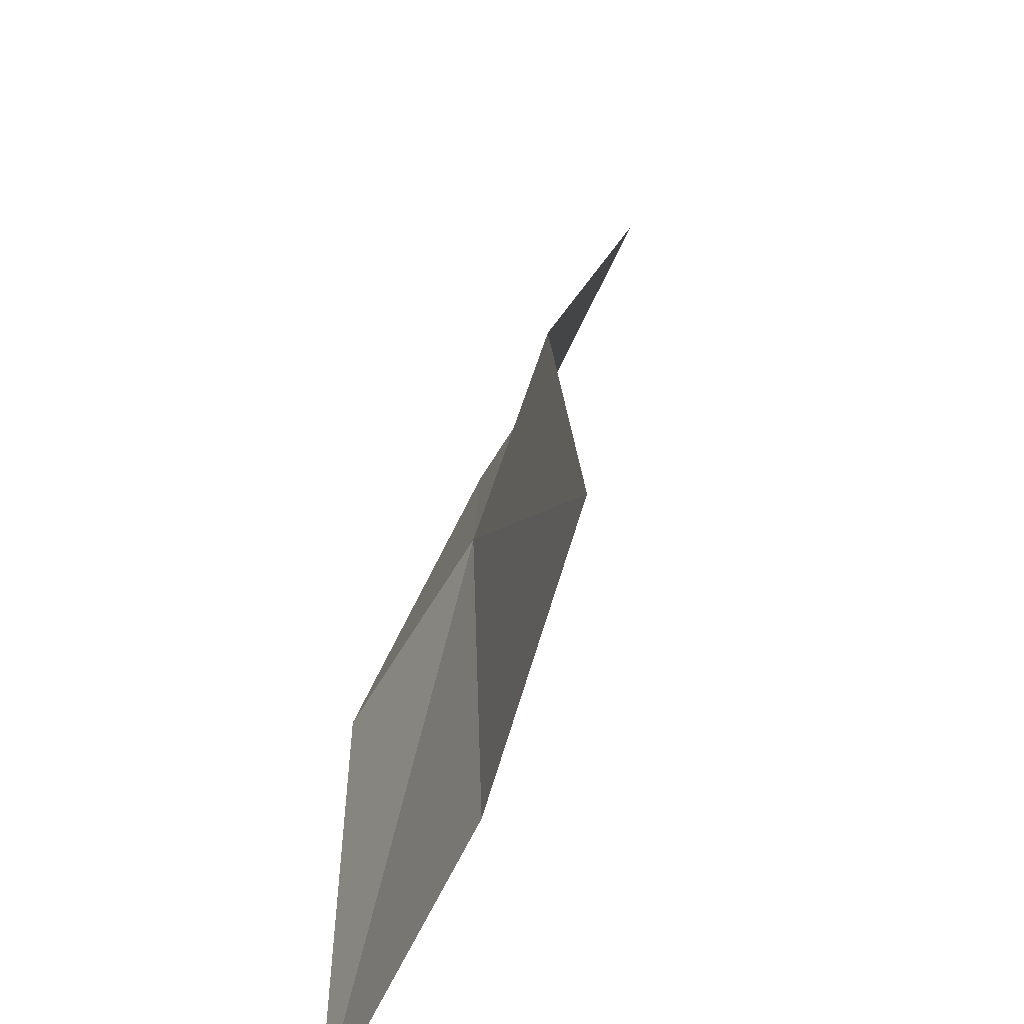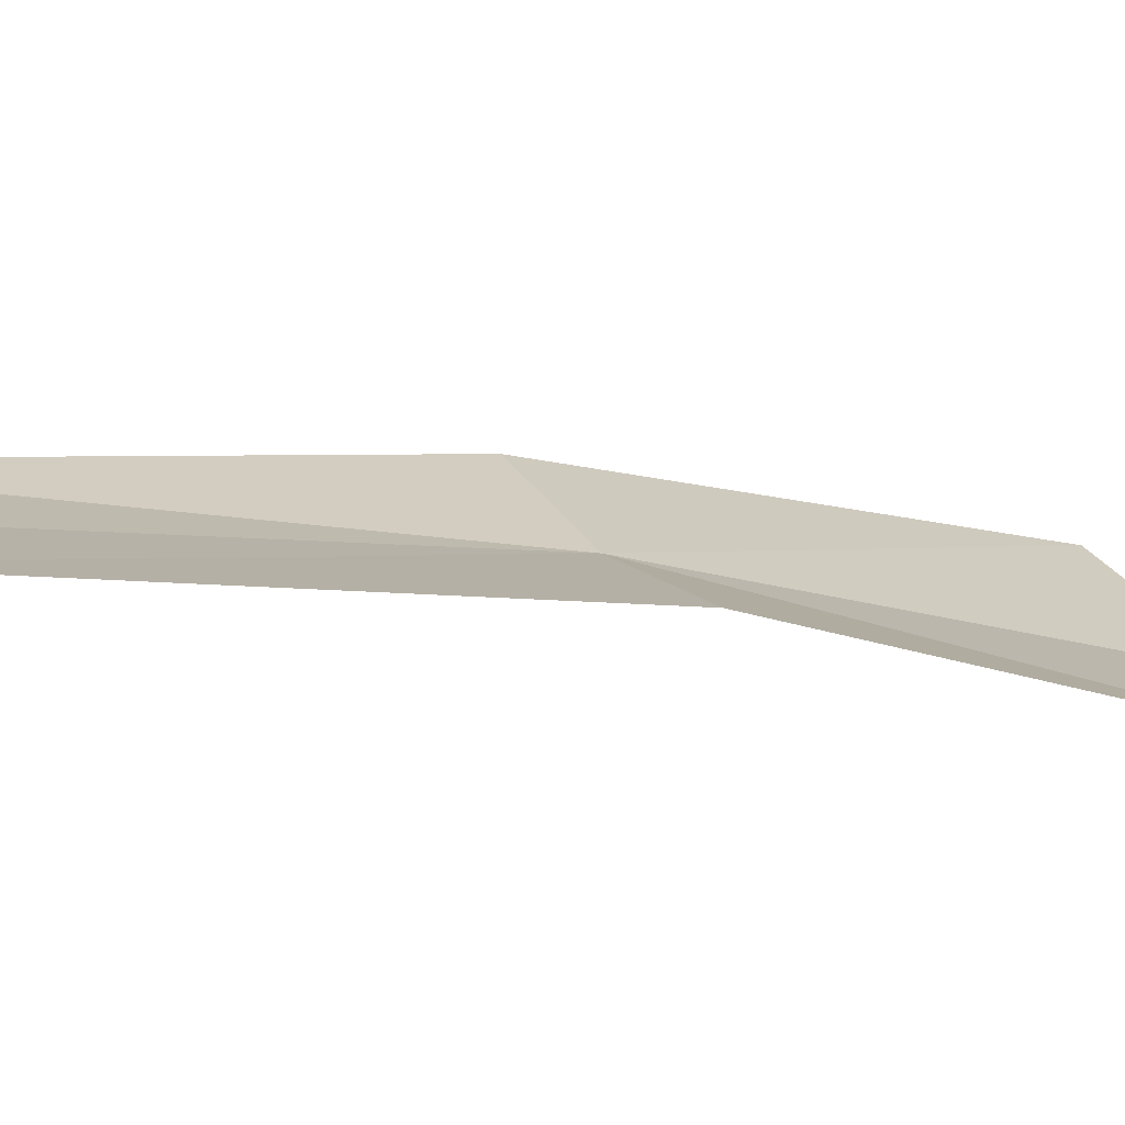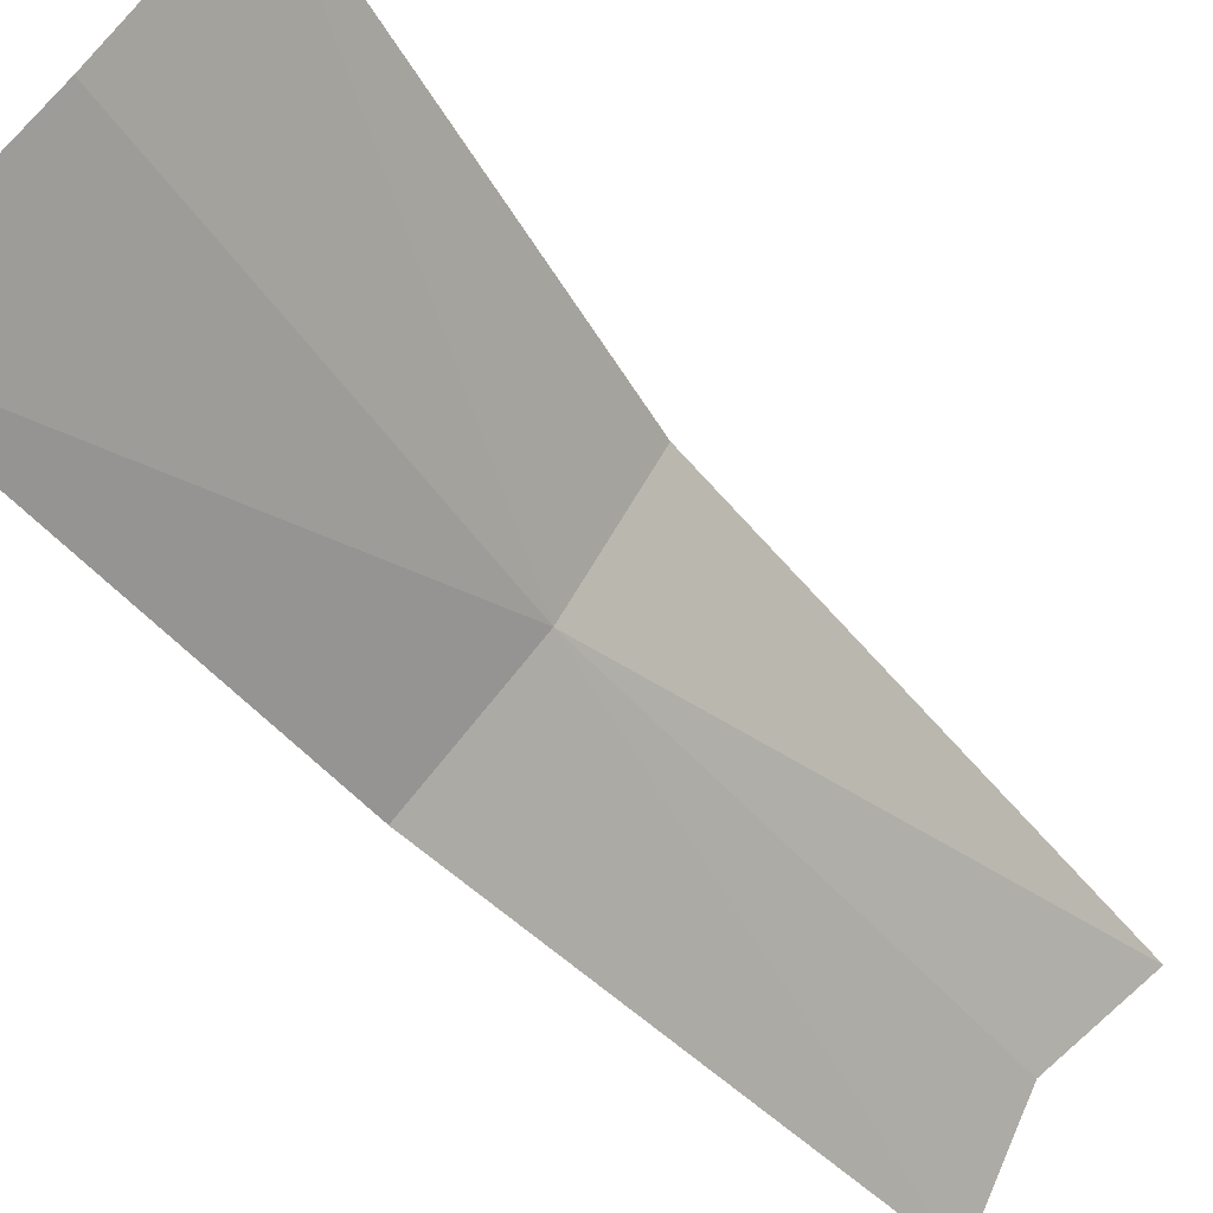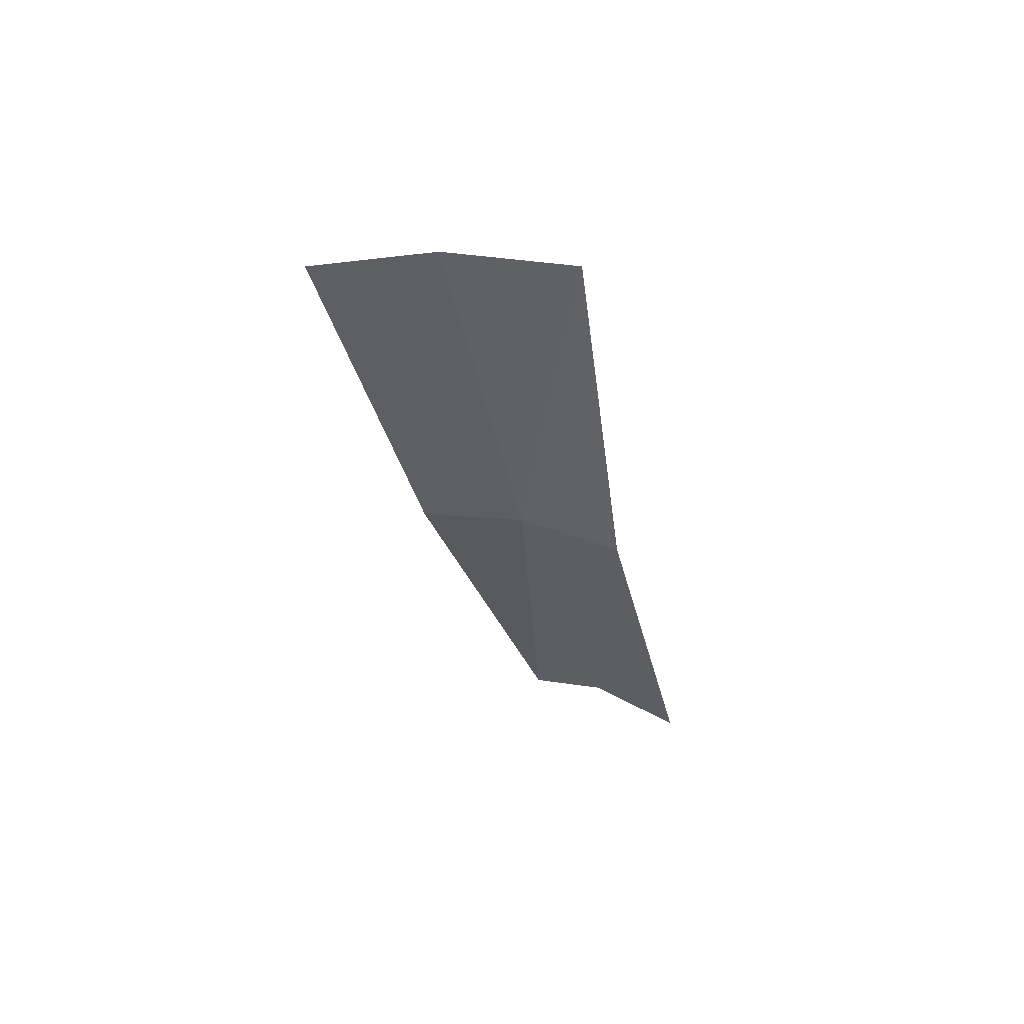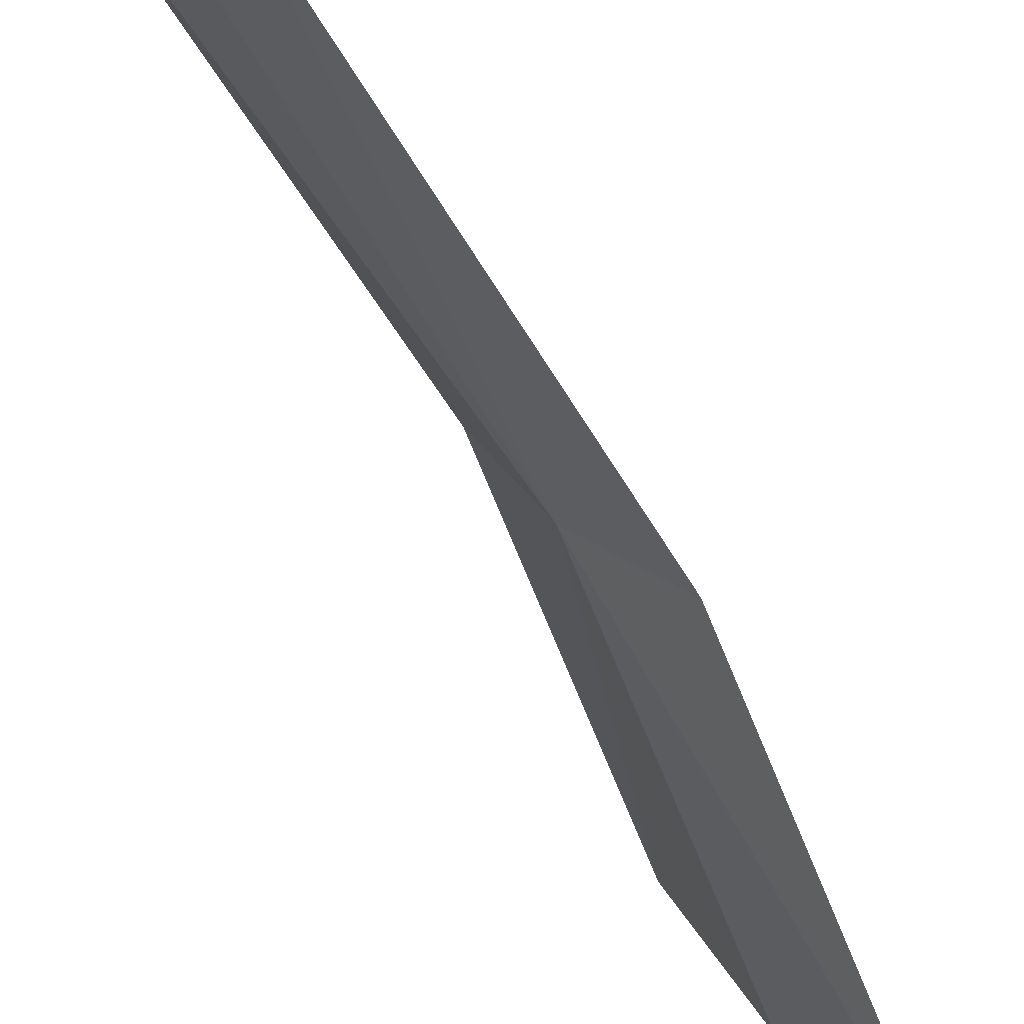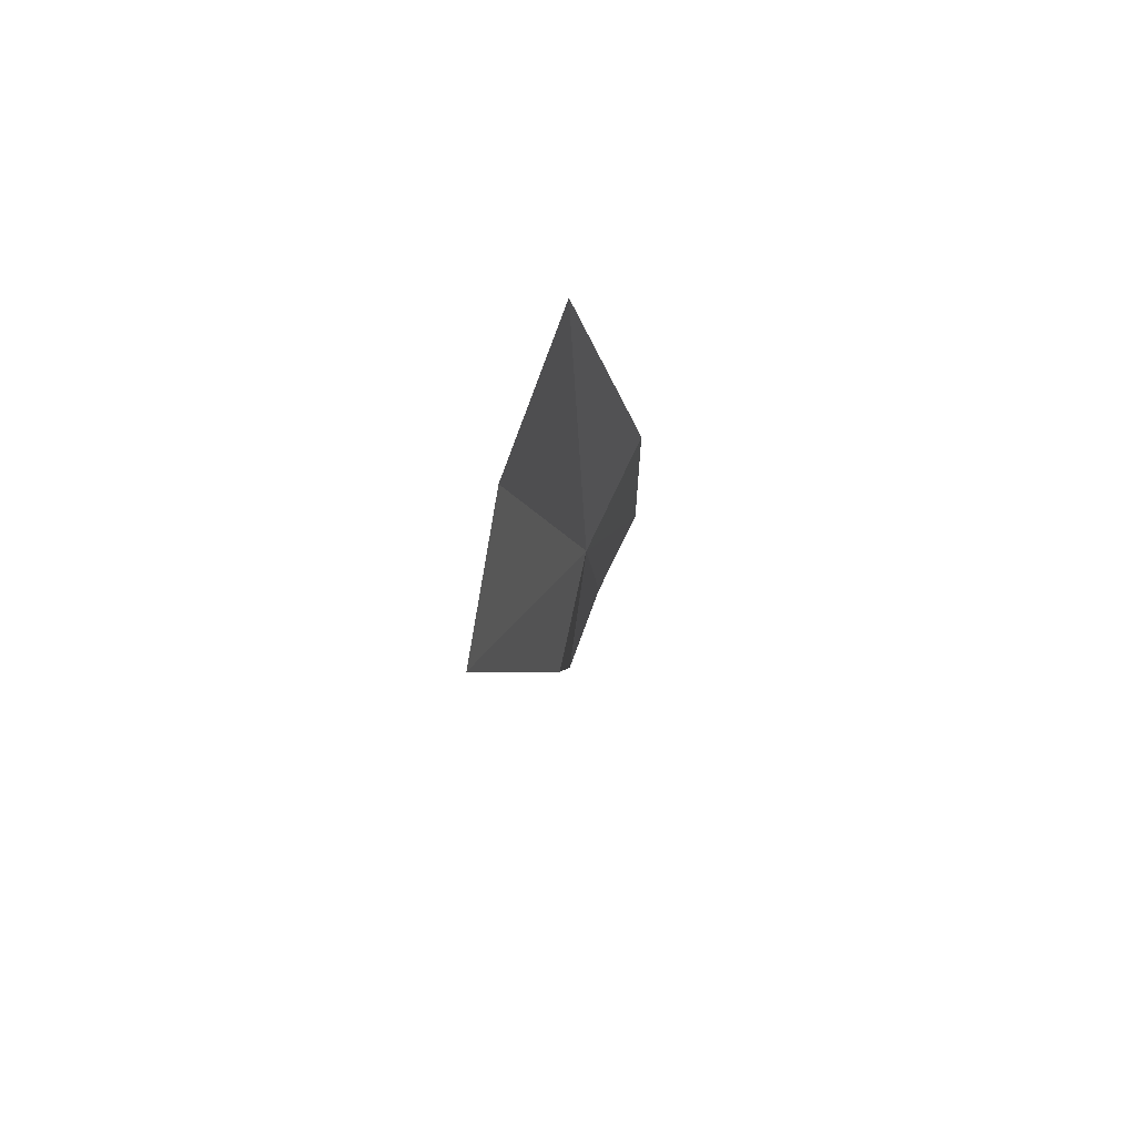
<metadata>
{"format":"obj","ext":"obj","renderer":"f3d","projection":"perspective","resolution":1024,"background":"white","views":[{"elev":29.7,"azim":-169.4,"up":"+Z"},{"elev":-49.6,"azim":78.4,"up":"+Z"},{"elev":-28.3,"azim":-138.2,"up":"+Z"},{"elev":61.2,"azim":89.8,"up":"+Y"},{"elev":-70.4,"azim":32.5,"up":"+Z"},{"elev":70.1,"azim":-3.6,"up":"+Y"}]}
</metadata>
<code>
v 0.2179 -0.04113 0.7056
v 0.2094 -0.01835 0.7212
v 0.212 -0.01322 0.7114
v 0.2154 -0.04459 0.7136
v 0.2168 -0.008563 0.7018
v 0.2224 -0.03778 0.6982
v 0.2235 -0.0709 0.6915
v 0.2197 -0.07117 0.6982
v 0.2168 -0.07611 0.7037
f 1 3 2
f 1 2 4
f 1 6 5
f 1 5 3
f 1 8 7
f 1 7 6
f 1 4 9
f 1 9 8

</code>
